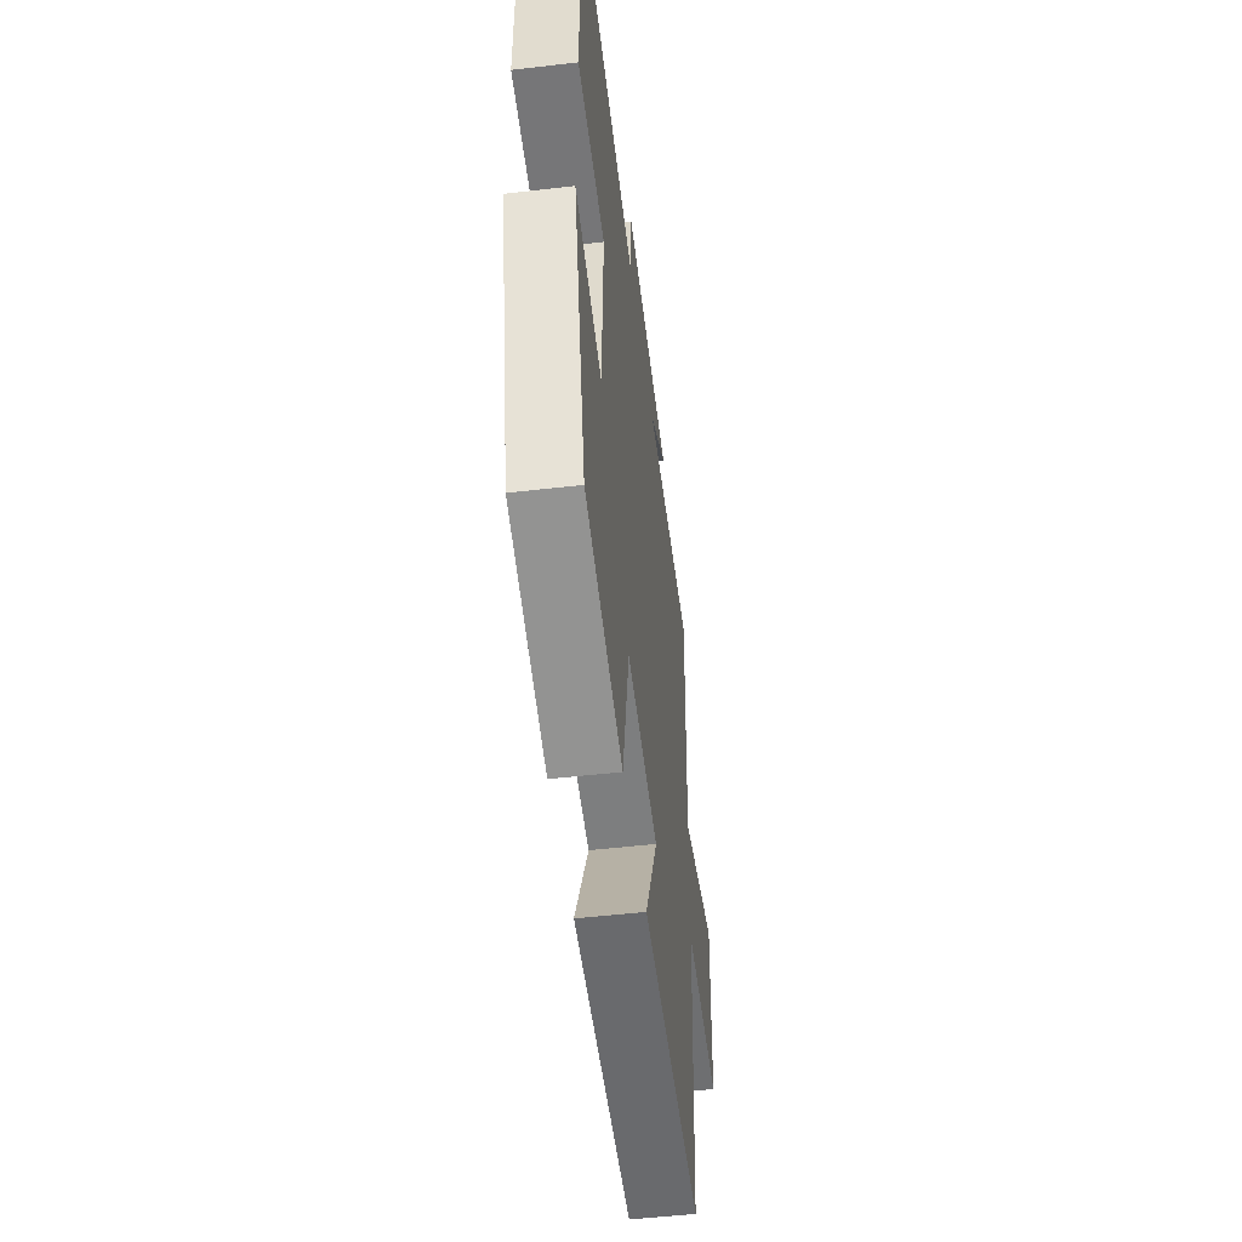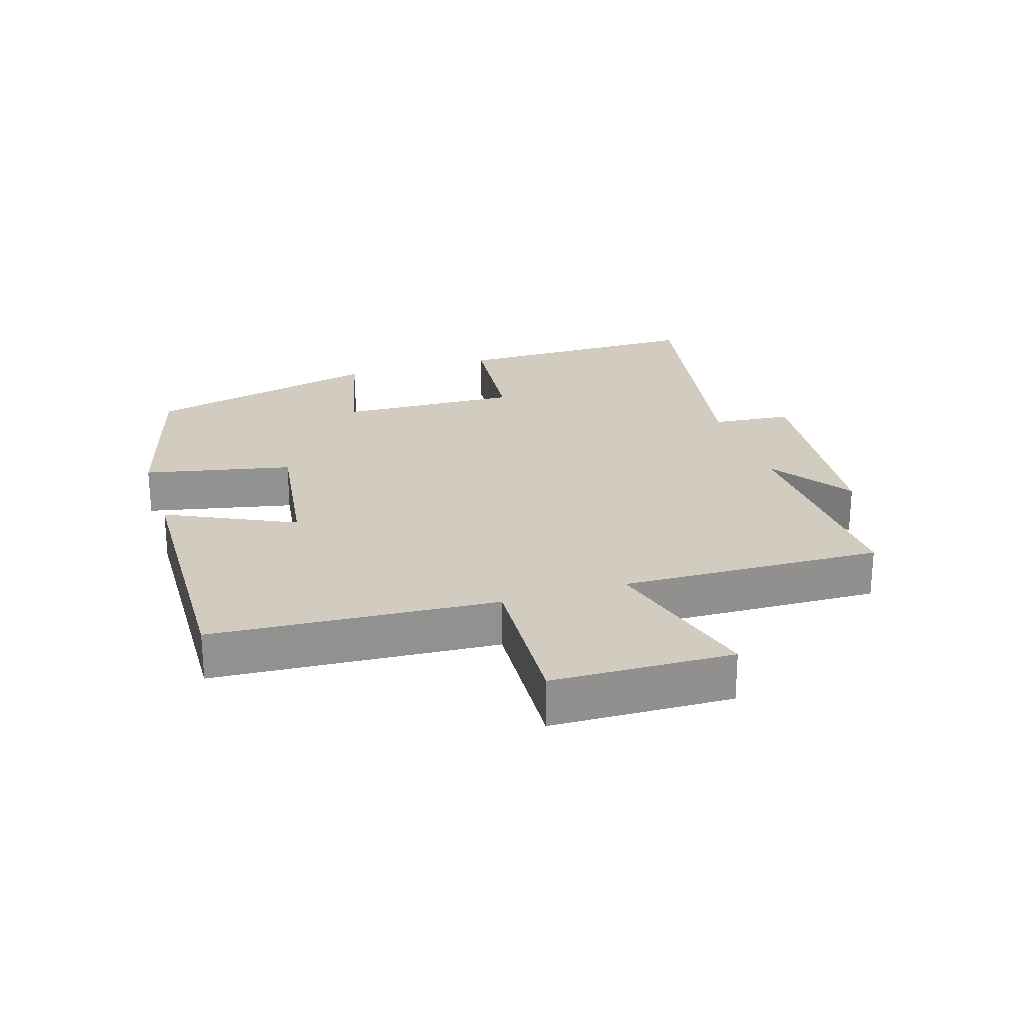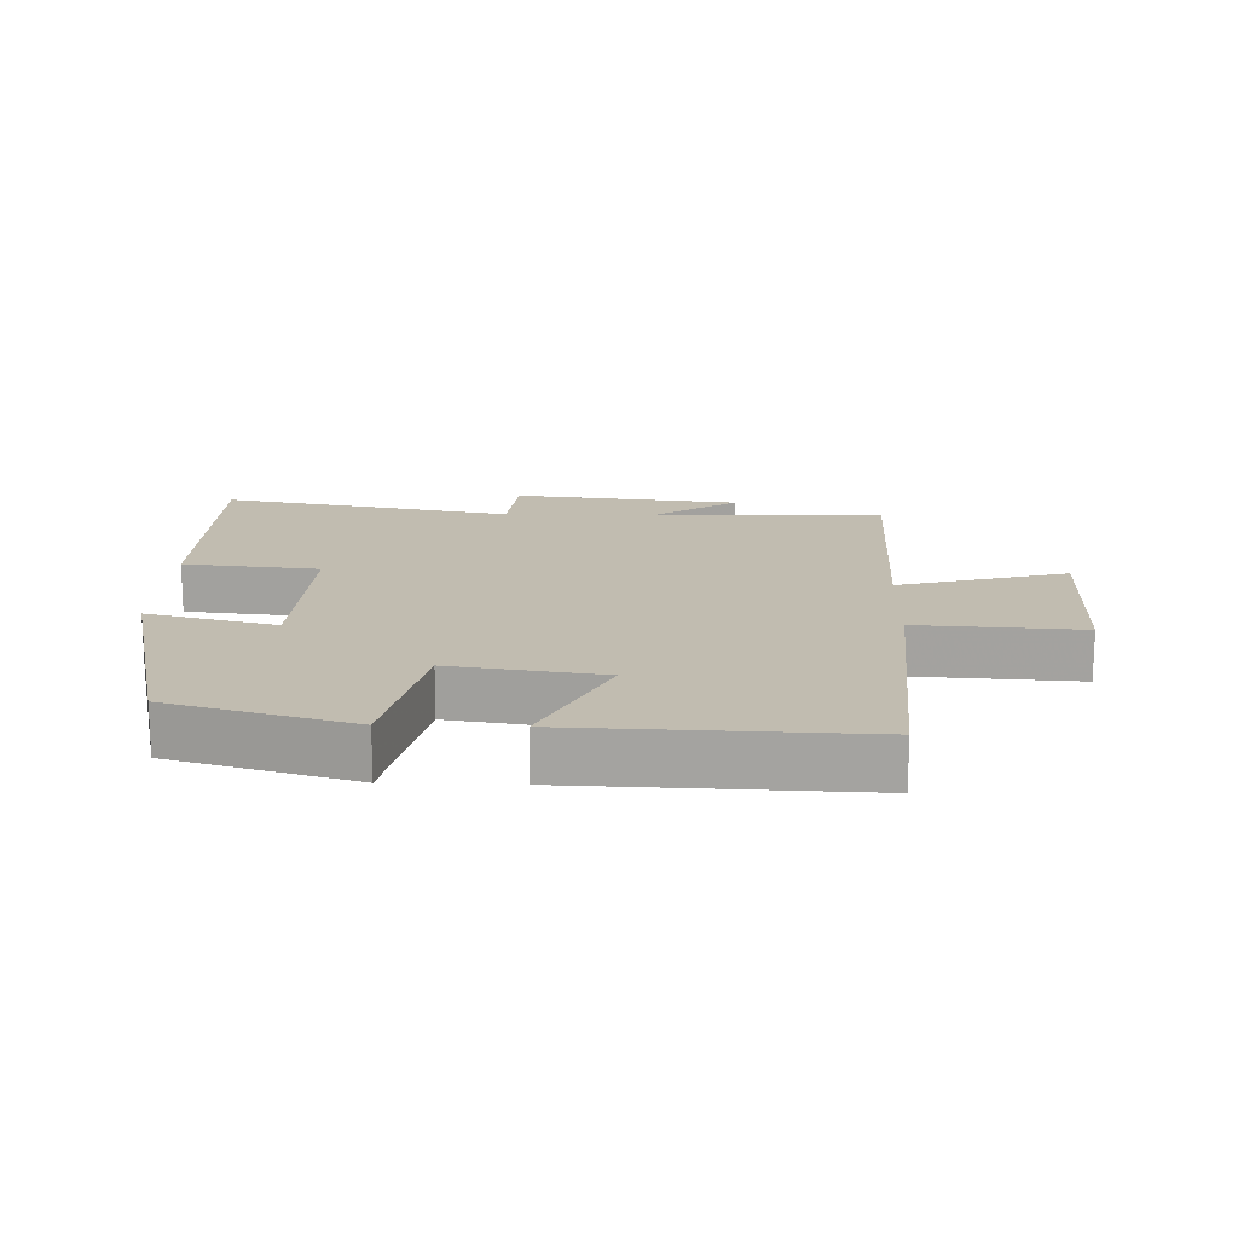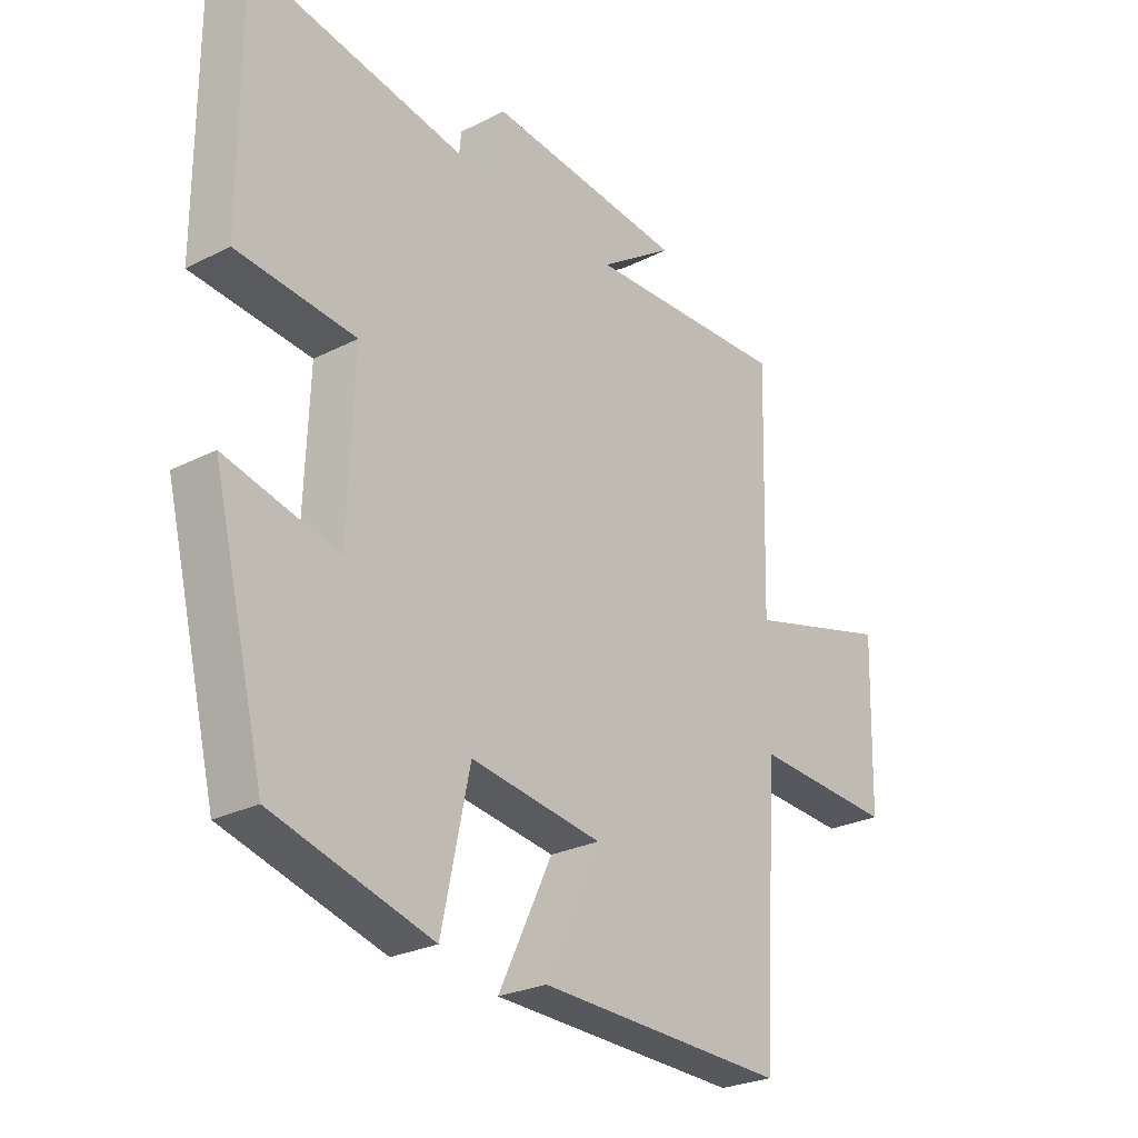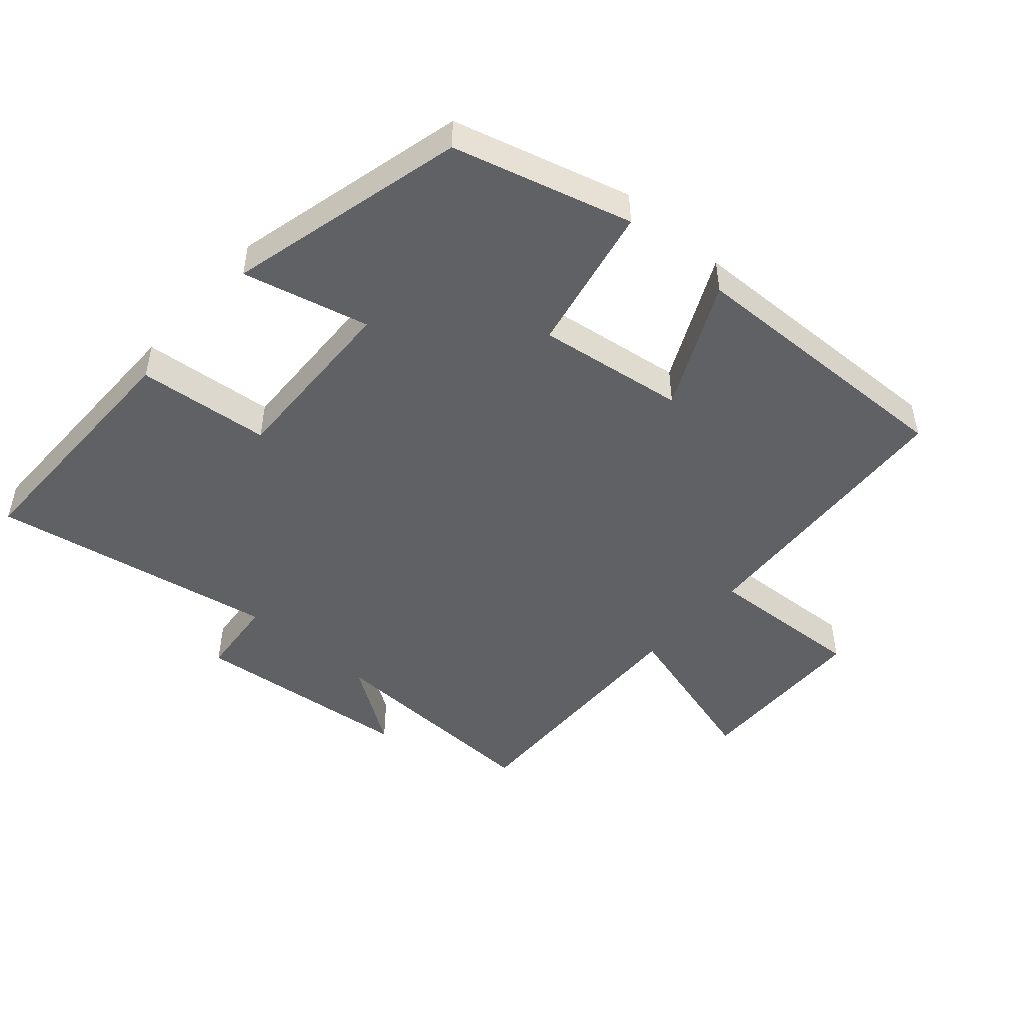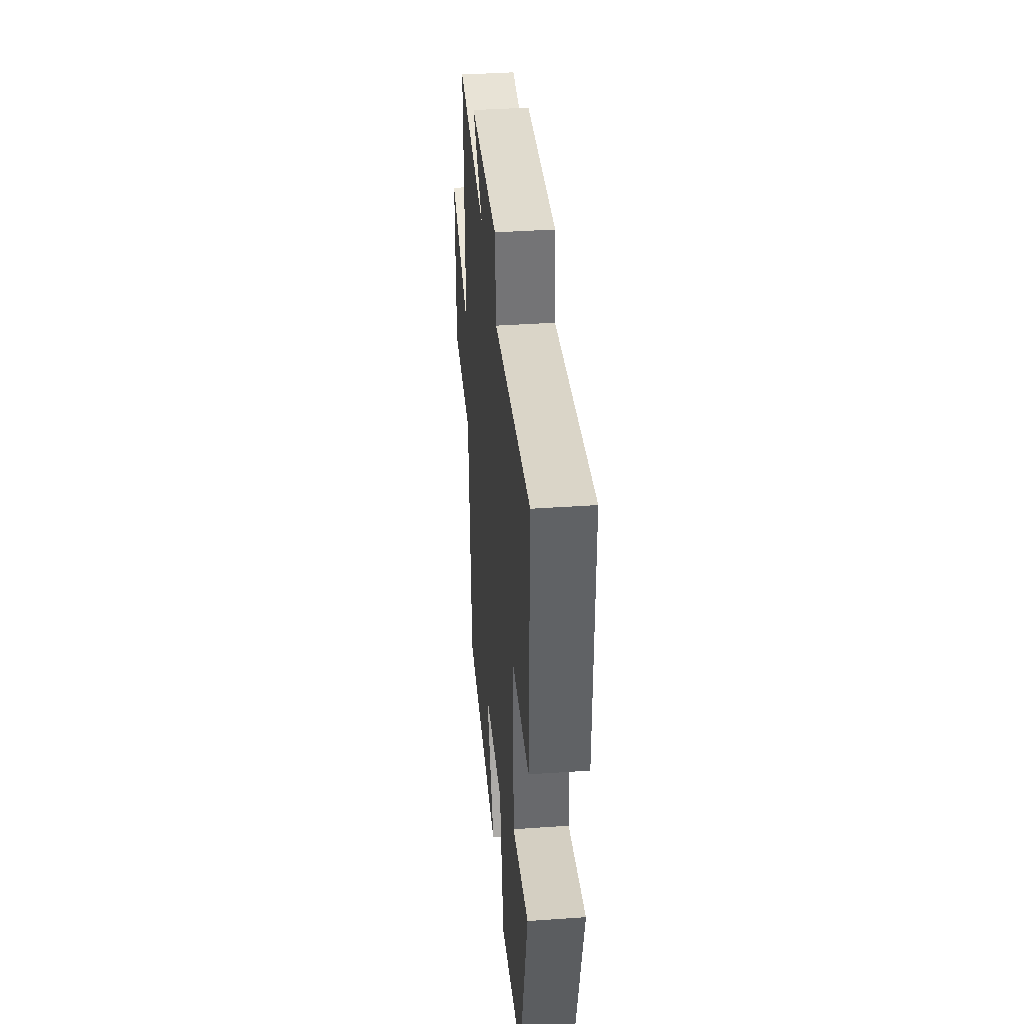
<metadata>
{"format":"obj","ext":"obj","renderer":"f3d","projection":"perspective","resolution":1024,"background":"white","views":[{"elev":-51.4,"azim":97.2,"up":"+Z"},{"elev":24.1,"azim":-107.6,"up":"+Y"},{"elev":16.4,"azim":-178.1,"up":"+Y"},{"elev":-26.3,"azim":128.8,"up":"+Z"},{"elev":-48.0,"azim":138.5,"up":"+Y"},{"elev":39.7,"azim":85.1,"up":"+Z"}]}
</metadata>
<code>
v 0.501 0.07 0.58
v 0.5 0.07 0.191
v 0.297 0.07 0.171
v 0.307 0.07 -0.107
v 0.5 0.07 -0.059
v 0.41 0.07 -0.424
v 0.138 0.07 -0.5
v 0.09 0.07 -0.273
v -0.136 0.07 -0.305
v -0.042 0.07 -0.5
v -0.471 0.07 -0.513
v -0.5 0.07 -0.079
v -0.744 0.07 -0.093
v -0.752 0.07 0.183
v -0.5 0.07 0.113
v -0.512 0.07 0.513
v -0.161 0.07 0.5
v -0.289 0.07 0.587
v 0.051 0.07 0.623
v 0.063 0.07 0.5
v 0.501 0 0.58
v 0.5 0 0.191
v 0.297 0 0.171
v 0.307 0 -0.107
v 0.5 0 -0.059
v 0.41 0 -0.424
v 0.138 0 -0.5
v 0.09 0 -0.273
v -0.136 0 -0.305
v -0.042 0 -0.5
v -0.471 0 -0.513
v -0.5 0 -0.079
v -0.744 0 -0.093
v -0.752 0 0.183
v -0.5 0 0.113
v -0.512 0 0.513
v -0.161 0 0.5
v -0.289 0 0.587
v 0.051 0 0.623
v 0.063 0 0.5
f 17 18 19 20
f 15 16 17
f 15 17 20
f 12 13 14 15
f 9 10 11 12
f 8 9 12 15
f 5 6 7 8
f 4 5 8
f 3 4 8 15
f 3 15 20
f 1 2 3 20
f 40 39 38 37
f 37 36 35
f 40 37 35
f 35 34 33 32
f 32 31 30 29
f 35 32 29 28
f 28 27 26 25
f 28 25 24
f 35 28 24 23
f 40 35 23
f 40 23 22 21
f 1 21 22 2
f 2 22 23 3
f 3 23 24 4
f 4 24 25 5
f 5 25 26 6
f 6 26 27 7
f 7 27 28 8
f 8 28 29 9
f 9 29 30 10
f 10 30 31 11
f 11 31 32 12
f 12 32 33 13
f 13 33 34 14
f 14 34 35 15
f 15 35 36 16
f 16 36 37 17
f 17 37 38 18
f 18 38 39 19
f 19 39 40 20
f 20 40 21 1

</code>
